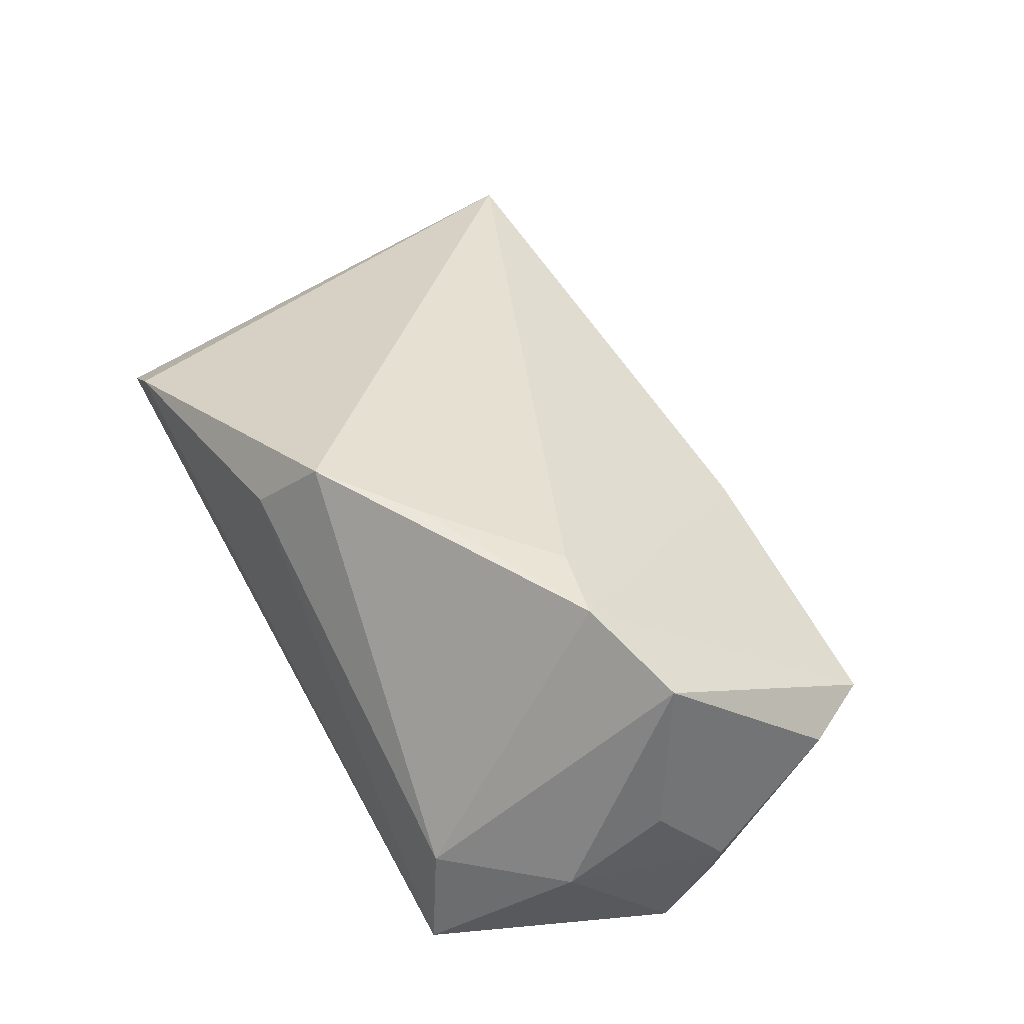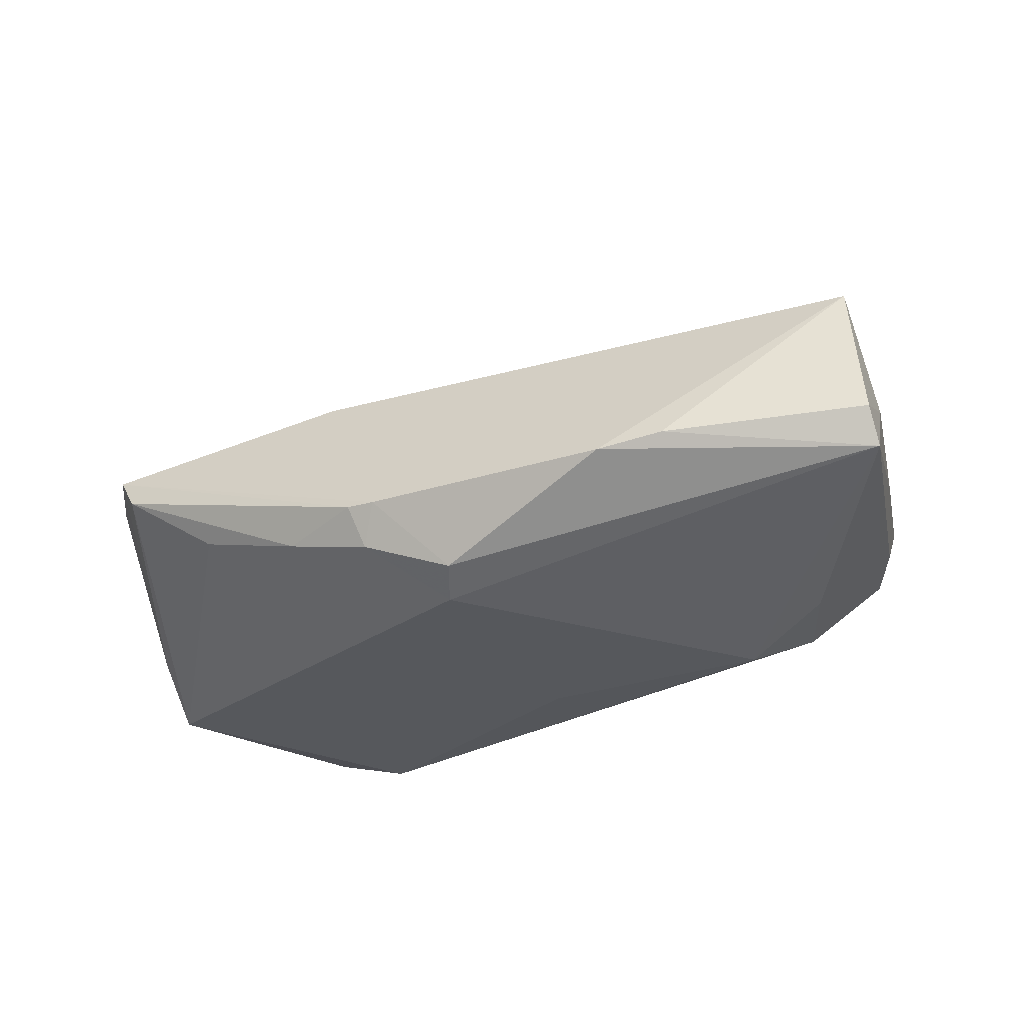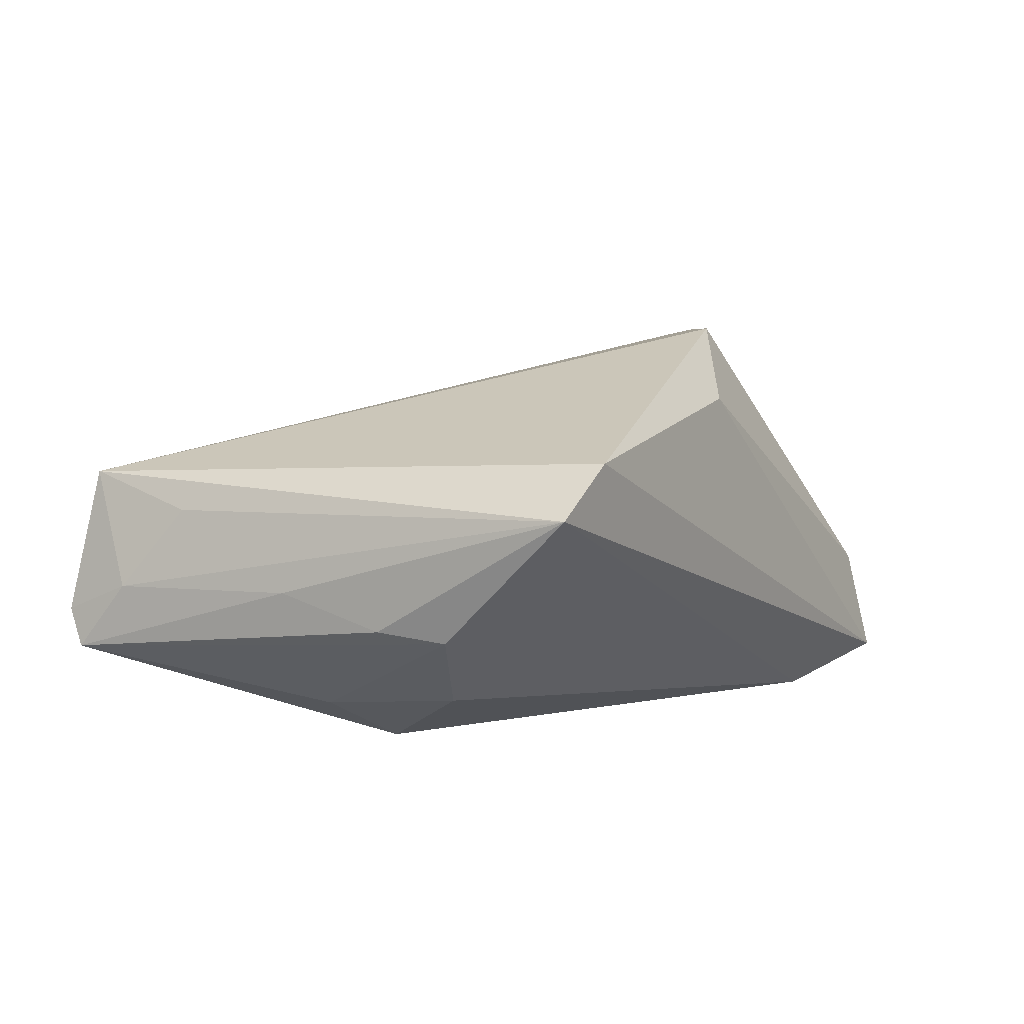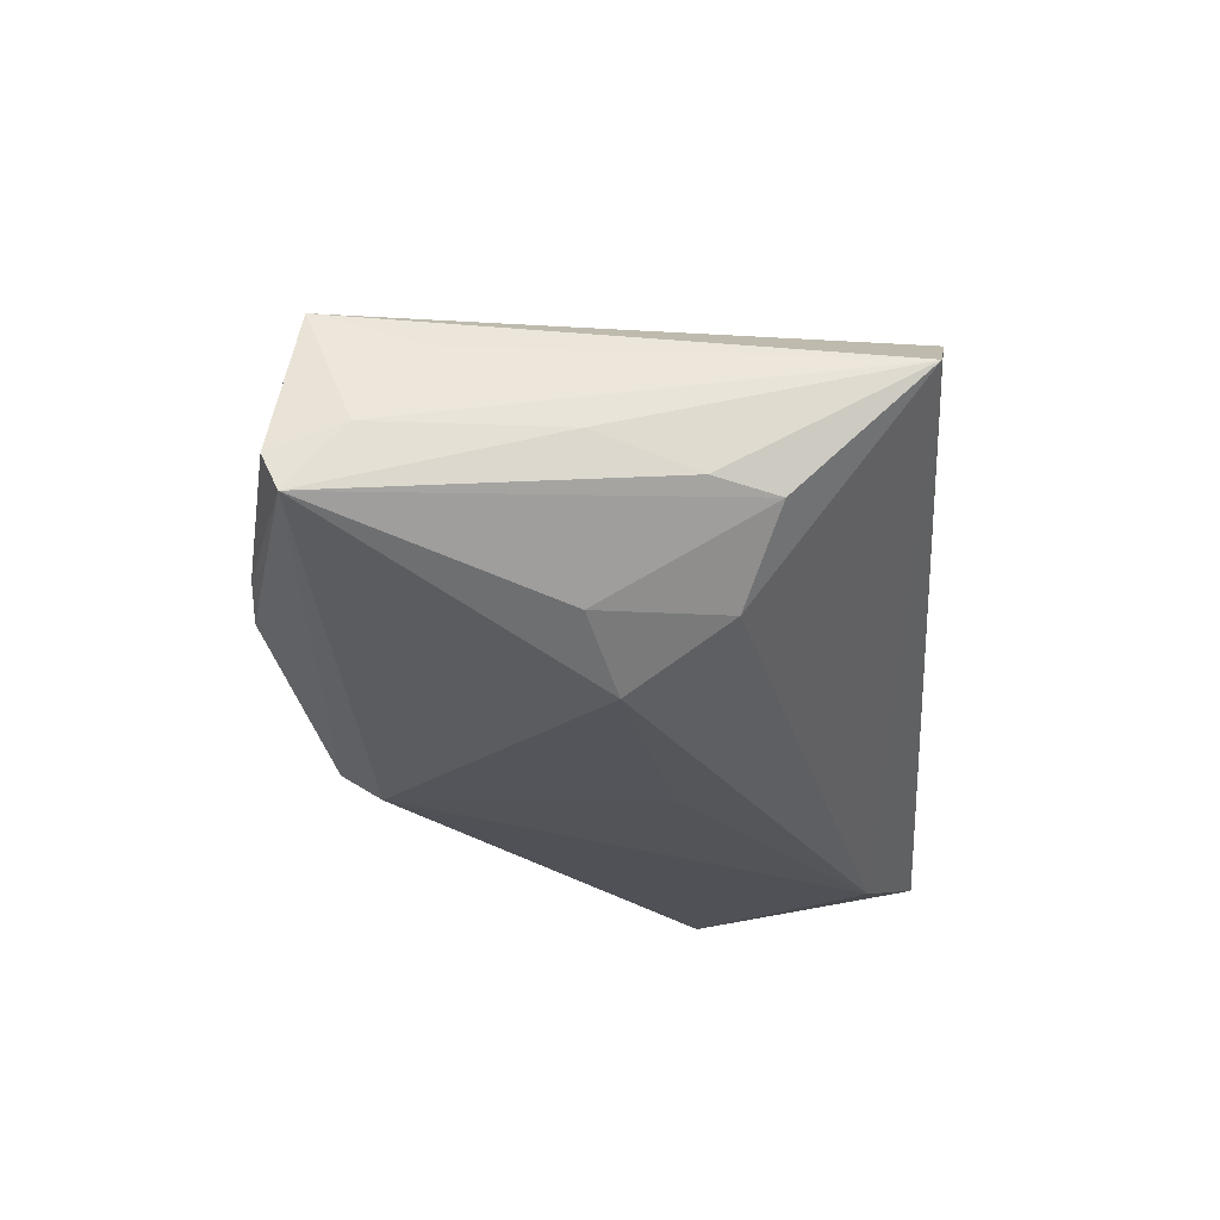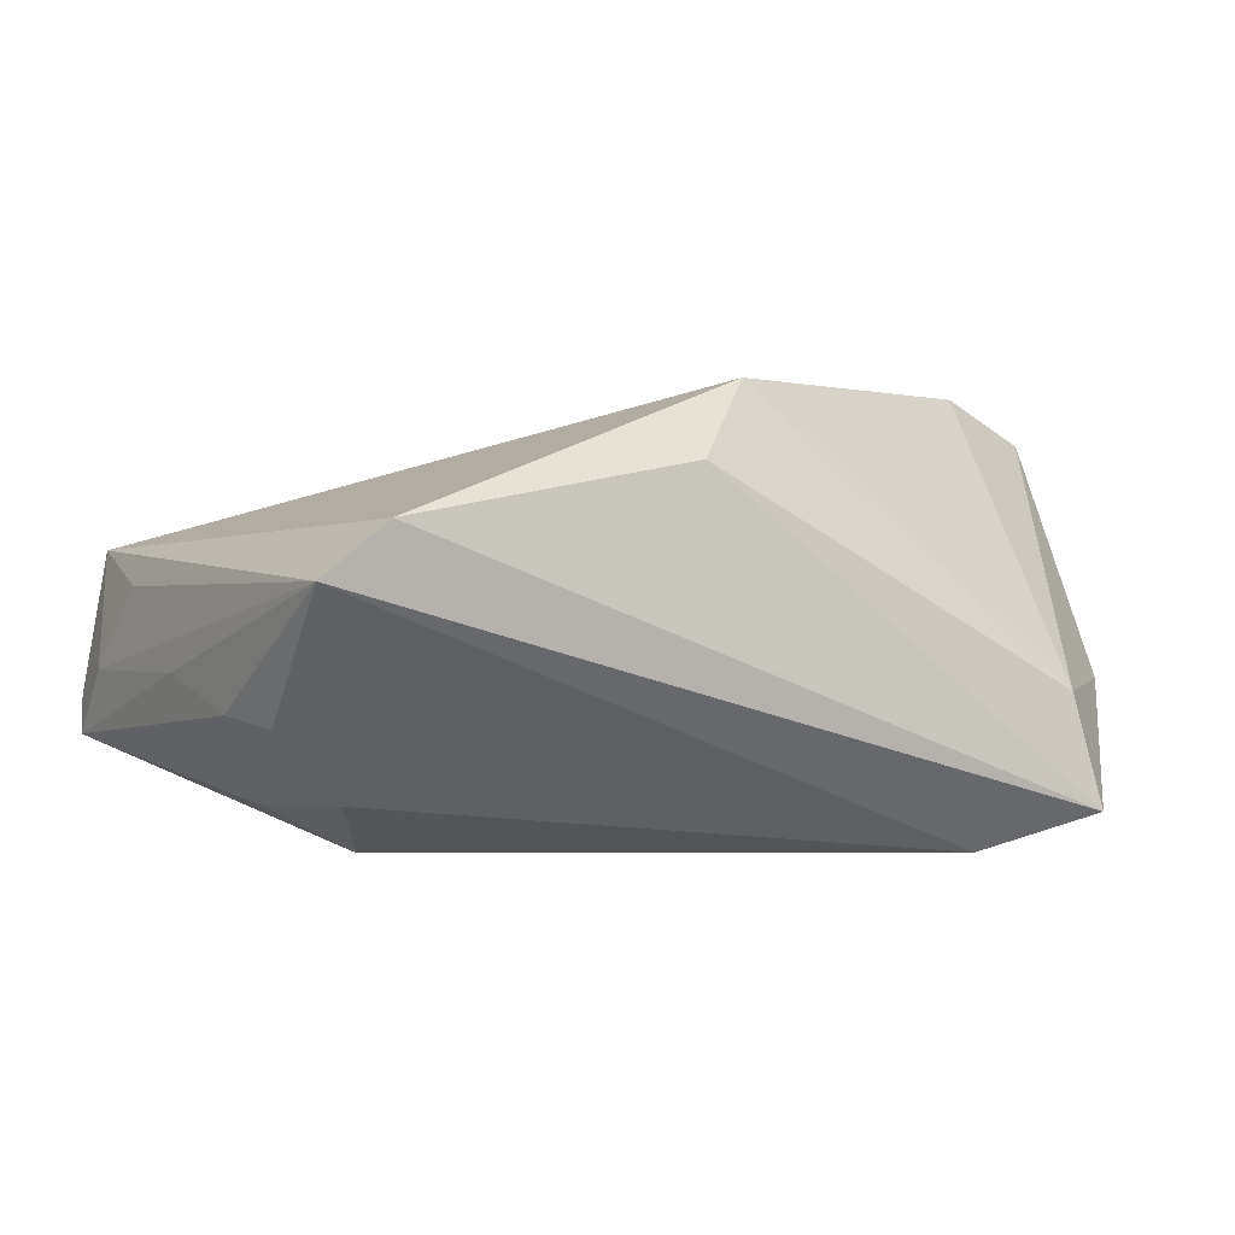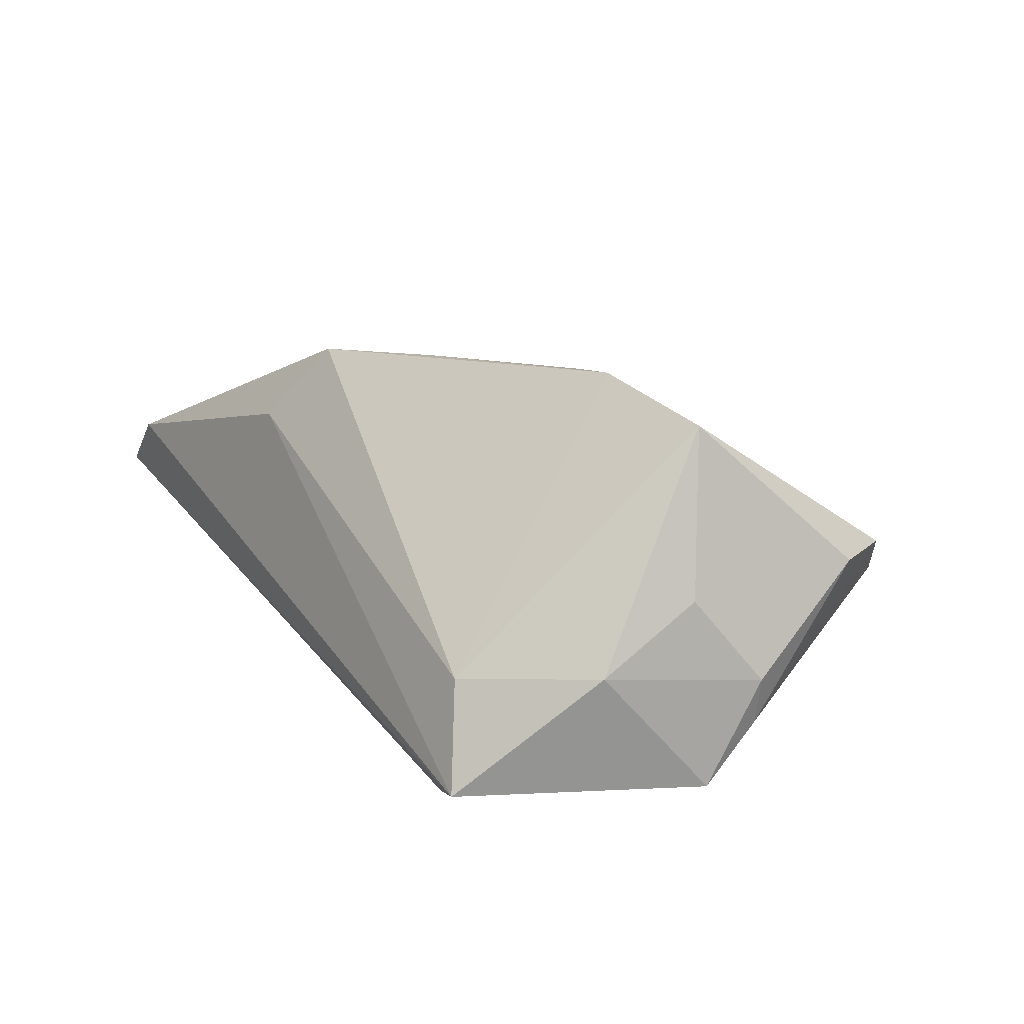
<metadata>
{"format":"obj","ext":"obj","renderer":"f3d","projection":"perspective","resolution":1024,"background":"white","views":[{"elev":48.3,"azim":59.3,"up":"+Z"},{"elev":-25.7,"azim":-159.6,"up":"+Z"},{"elev":5.0,"azim":-58.7,"up":"+Z"},{"elev":-25.6,"azim":-87.0,"up":"+Z"},{"elev":0.7,"azim":-24.4,"up":"+Z"},{"elev":12.9,"azim":56.0,"up":"+Z"}]}
</metadata>
<code>
v 0.01396 -0.01847 0.02964
v 0.05182 0.02546 0.006406
v -0.04937 -0.03335 0.007362
v 0.05528 -0.007497 0.004112
v -0.03411 0.000689 -0.02341
v 0.03887 -0.008661 0.02972
v -0.004252 -0.004297 -0.02341
v -0.00163 0.03022 -0.02161
v -0.04178 -0.03444 0.01366
v -0.05785 0.02628 -0.00298
v -0.003338 0.035 -0.0191
v 0.02038 0.03216 -0.01138
v 0.04316 -0.03444 -0.0187
v -0.006176 -0.03224 0.02032
v 0.03015 -0.02785 -0.02341
v -0.04902 -0.01676 -0.008153
v 0.058 0.001027 -0.006469
v 0.006414 0.03748 -0.009612
v 0.01707 0.02837 0.01044
v -0.05205 -0.008999 -0.006914
v -0.03341 0.04057 -0.008203
v 0.04892 0.02711 0.002054
v 0.008357 0.03505 -0.01463
v -0.02543 0.04157 -0.009686
v 0.04054 -0.03219 -0.005049
v 0.05633 0.00148 -0.01239
v 0.01015 0.03685 -0.009426
v 0.03566 0.02754 -0.006622
v -0.03983 -0.01195 -0.01686
v 0.0009465 -0.02683 0.02963
v -0.05788 0.03513 -0.006421
v -0.05844 0.033 -0.01104
v 0.05655 0.01627 0.006145
v -0.05546 0.01831 0.006881
v 0.05595 -0.005583 -0.01944
v 0.05295 -0.01912 -0.004172
v 0.05142 -0.004276 0.02455
v -0.05475 0.003193 -0.002697
v 0.02937 -0.006156 0.02878
v -0.04426 0.00386 -0.01791
v -0.05549 0.03204 0.01127
f 41 9 30
f 3 13 9
f 3 9 41
f 36 13 35
f 9 13 14
f 14 30 9
f 6 30 25
f 13 36 25
f 25 14 13
f 30 14 25
f 11 32 24
f 15 3 29
f 13 3 15
f 29 5 15
f 35 13 15
f 29 3 16
f 16 3 20
f 20 32 16
f 38 32 20
f 20 3 38
f 38 10 32
f 3 10 38
f 1 30 6
f 6 39 1
f 41 30 1
f 1 39 41
f 31 10 41
f 32 10 31
f 40 5 29
f 32 5 40
f 29 16 40
f 40 16 32
f 8 32 11
f 8 5 32
f 35 15 8
f 8 23 35
f 11 23 8
f 17 36 35
f 37 17 33
f 6 25 37
f 37 25 36
f 35 28 22
f 34 3 41
f 41 10 34
f 34 10 3
f 21 24 32
f 32 31 21
f 41 24 21
f 21 31 41
f 7 15 5
f 5 8 7
f 7 8 15
f 36 17 4
f 4 37 36
f 17 37 4
f 12 22 28
f 12 28 35
f 35 23 12
f 27 12 23
f 22 12 27
f 19 24 41
f 41 39 19
f 19 39 6
f 35 22 26
f 26 17 35
f 33 17 26
f 22 27 2
f 2 37 33
f 6 37 2
f 2 19 6
f 33 26 2
f 2 26 22
f 18 2 27
f 11 24 18
f 24 19 18
f 19 2 18
f 18 23 11
f 18 27 23

</code>
